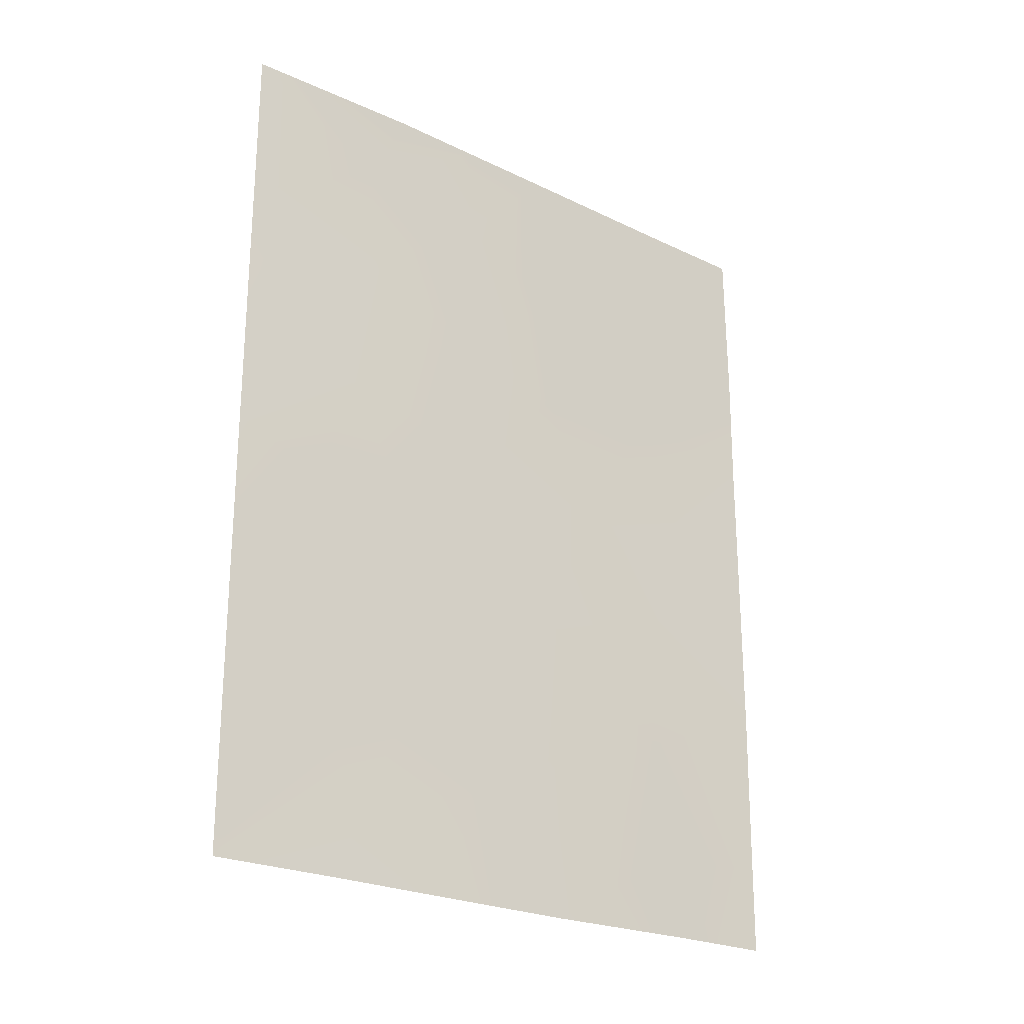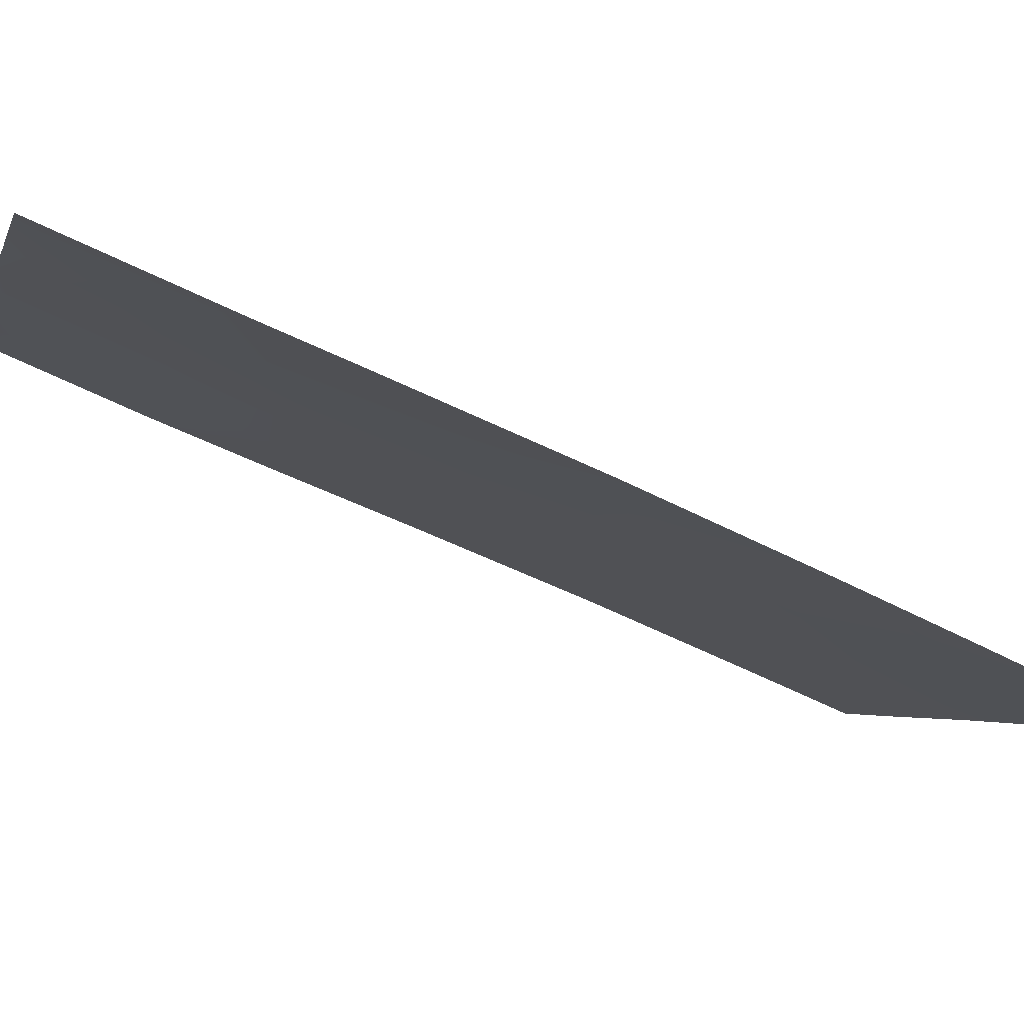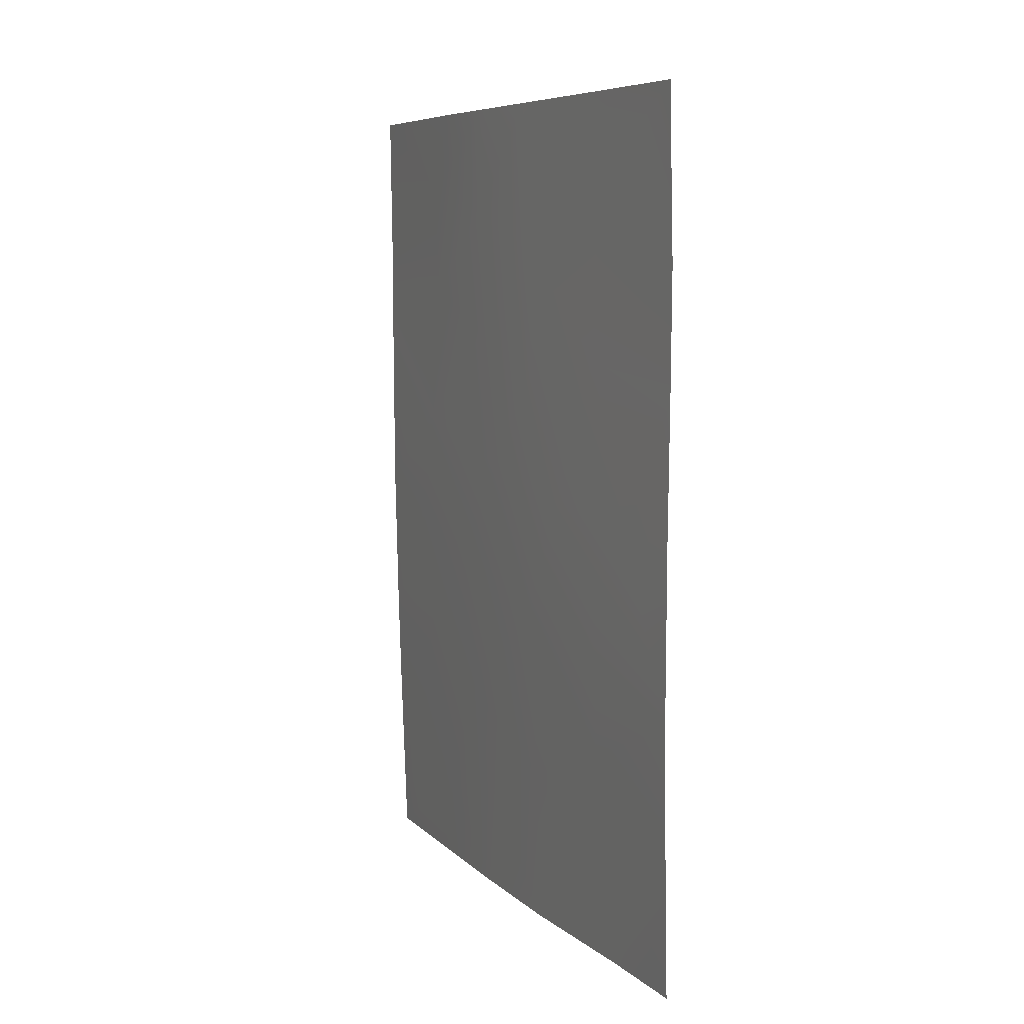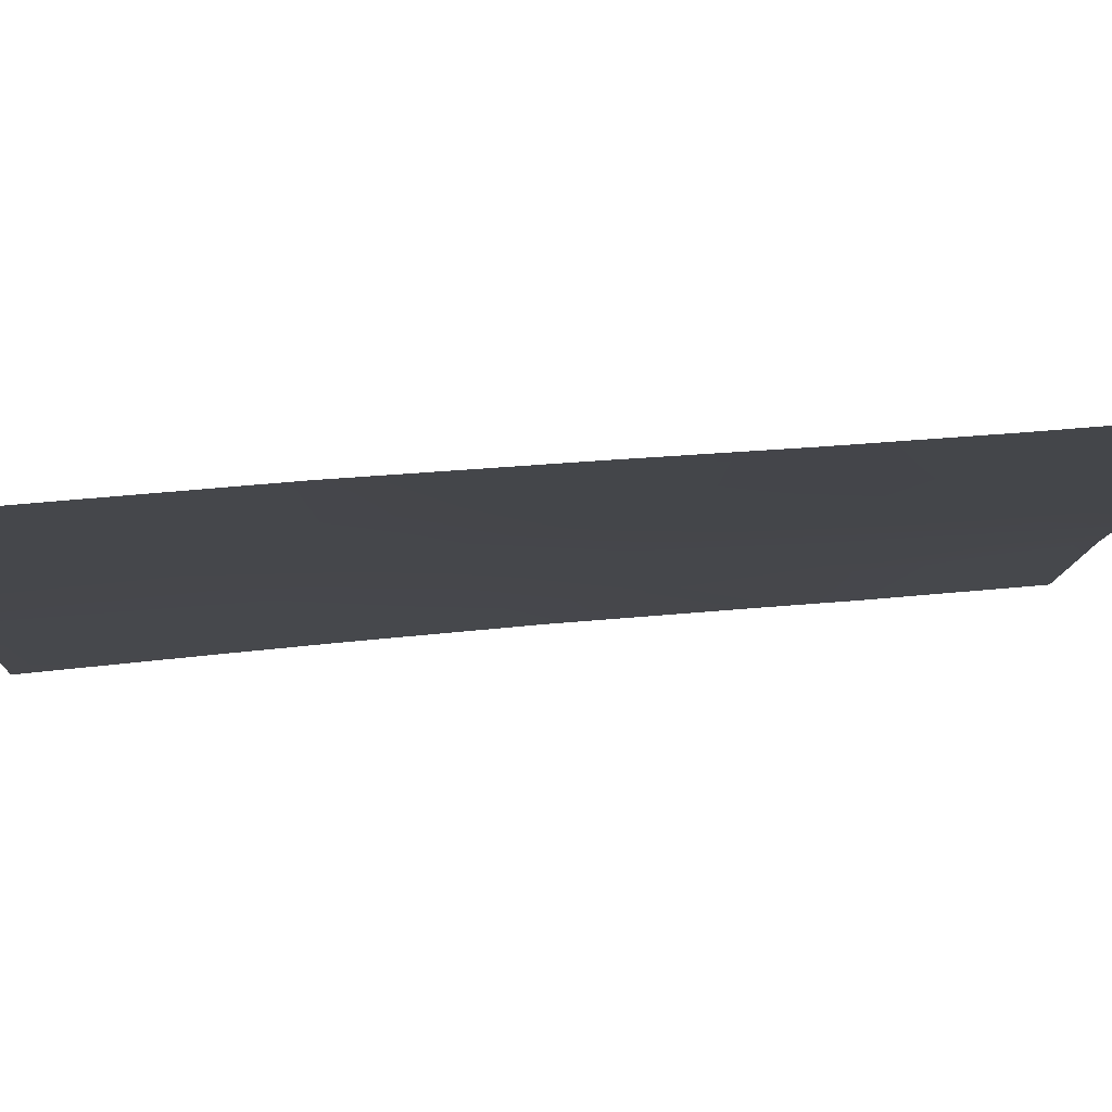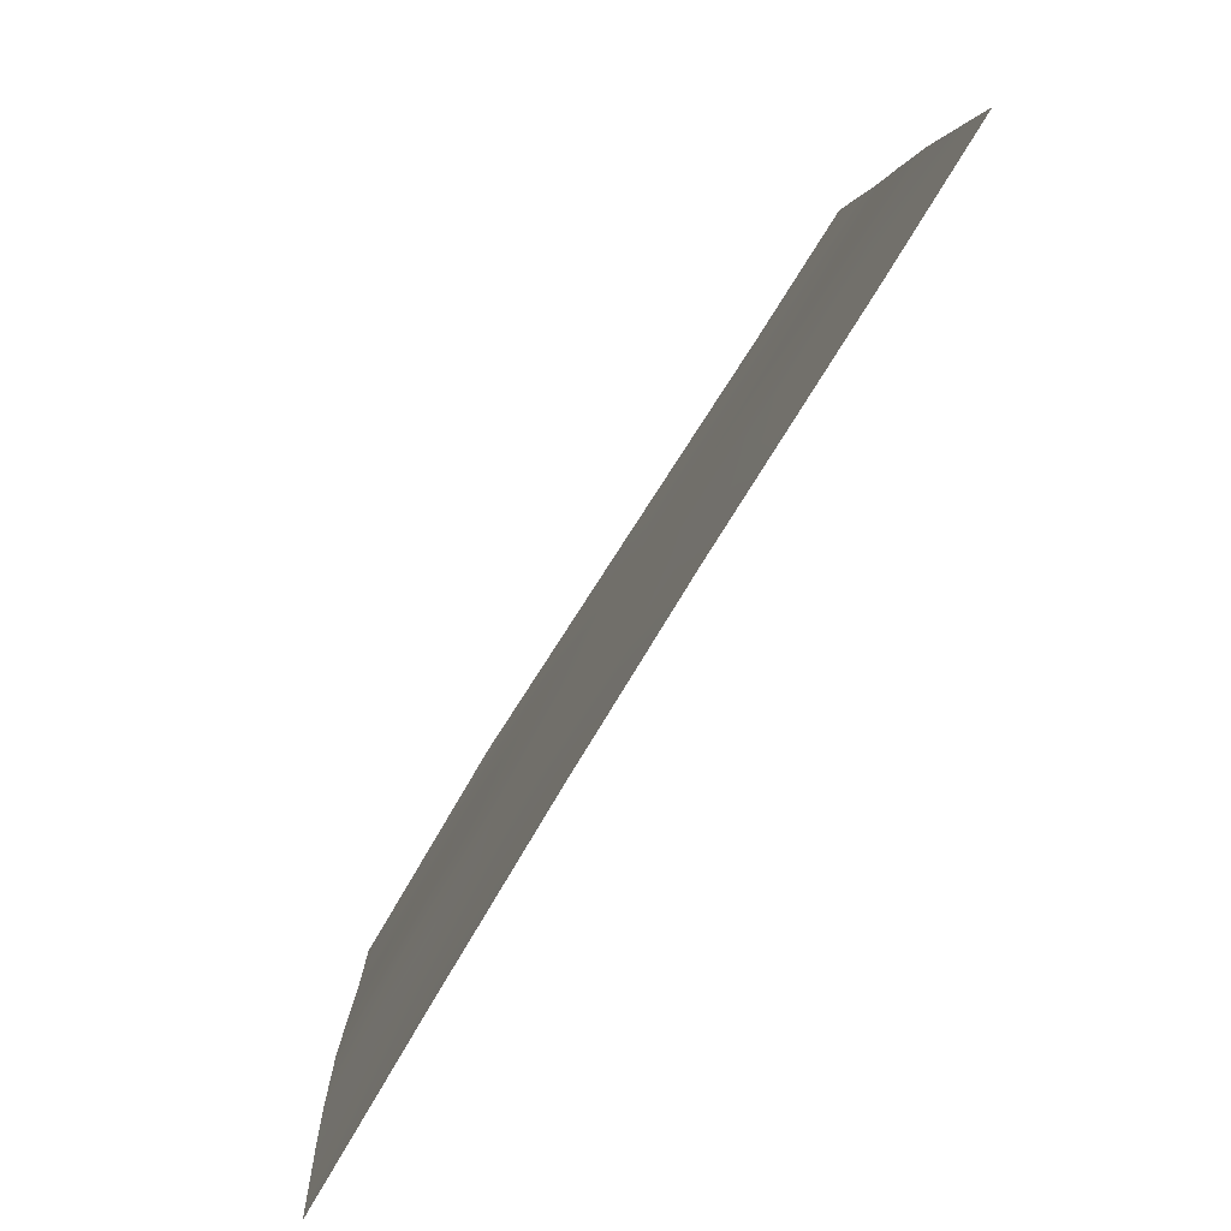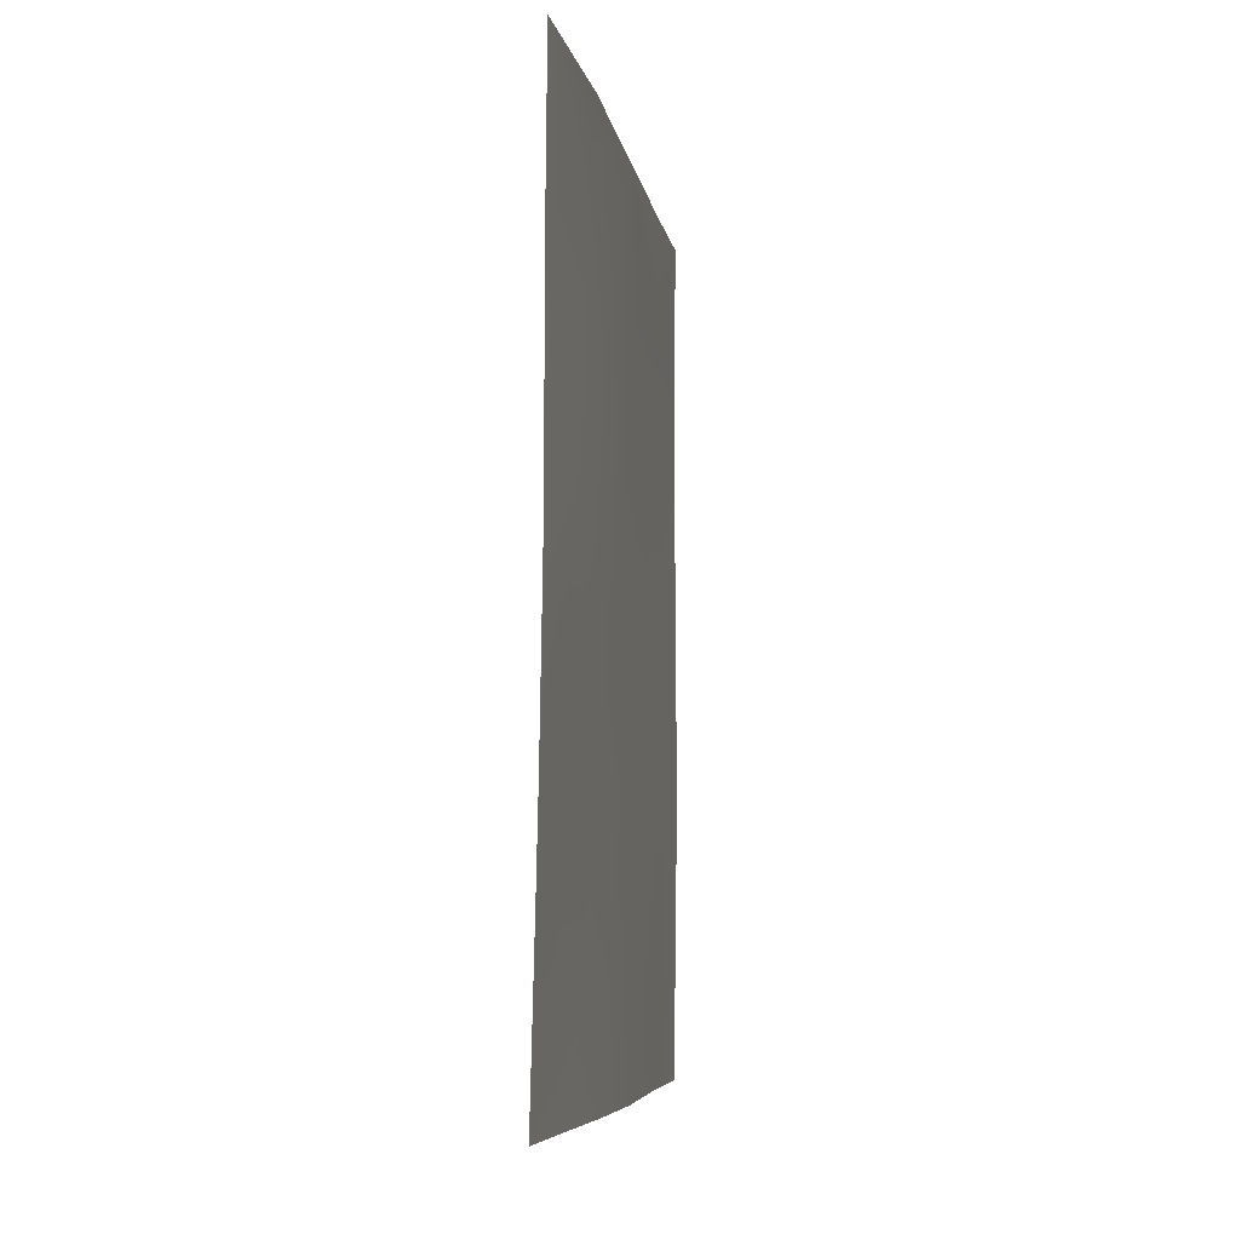
<metadata>
{"format":"obj","ext":"obj","renderer":"f3d","projection":"perspective","resolution":1024,"background":"white","views":[{"elev":-24.3,"azim":-95.7,"up":"+Y"},{"elev":-63.4,"azim":-115.5,"up":"+Z"},{"elev":7.3,"azim":7.2,"up":"+Y"},{"elev":48.2,"azim":84.5,"up":"+Z"},{"elev":3.5,"azim":-1.0,"up":"+Z"},{"elev":-6.8,"azim":-137.9,"up":"+Y"}]}
</metadata>
<code>
v -68.84 50 32.91
v -66.13 48.63 37.05
v -65.02 45.99 38.73
v -70.12 46.64 30.72
v -65.05 41.68 38.73
v -67.88 44.61 34.32
v -69.41 43.59 31.85
v -70.12 47.77 30.72
v -67.37 50 35.17
v -70.02 40.43 30.72
v -68.35 41.02 33.45
v -66.09 40.87 37.06
v -67.06 37.96 35.47
v -65.79 38 37.45
v -65.01 47.69 38.75
v -64.99 38 38.72
v -69.94 38 30.72
v -65.06 50 38.72
v -70.15 50 30.72
v -68.12 48.57 34.01
v -70.11 44.13 30.72
v -69.18 45.23 32.25
v -67.24 46.05 35.34
v -68.83 39.12 32.61
v -67.09 40.15 35.46
v -66.04 39.06 37.08
v -65.02 39.26 38.72
v -65.39 38 38.08
v -68.99 37.99 32.31
v -65.94 50 37.35
v -67.26 42.42 35.28
v -68.04 37.97 33.89
v -67.92 39.45 34.11
v -65.04 44.12 38.73
v -69.43 40.39 31.67
v -70.06 41.79 30.72
v -68.14 50 33.99
v -66.15 46.37 36.99
v -66.75 44.34 36.09
v -68.14 46.64 33.93
v -65.65 44.03 37.79
v -66.14 42.63 37.03
v -68.52 43.2 33.26
v -69.2 42.07 32.11
v -67.18 47.82 35.45
v -69.09 48.87 32.46
v -69.04 47.28 32.47
f 27 28 26
f 24 17 35
f 3 34 41
f 37 9 20
f 43 6 31
f 39 41 42
f 39 6 23
f 40 6 22
f 21 4 22
f 22 7 21
f 46 47 8
f 9 30 2
f 40 45 23
f 26 14 13
f 2 18 15
f 5 27 12
f 26 12 27
f 27 16 28
f 26 28 14
f 24 29 17
f 2 30 18
f 35 17 10
f 12 31 42
f 13 32 33
f 32 29 24
f 33 25 13
f 15 3 38
f 35 10 36
f 7 22 43
f 2 15 38
f 36 21 7
f 36 7 44
f 44 7 43
f 11 43 31
f 35 11 24
f 24 11 33
f 31 6 39
f 31 39 42
f 25 11 31
f 25 33 11
f 23 6 40
f 5 42 41
f 1 37 46
f 22 6 43
f 22 4 47
f 25 12 26
f 24 33 32
f 25 26 13
f 35 36 44
f 25 31 12
f 23 38 39
f 44 43 11
f 11 35 44
f 5 12 42
f 45 9 2
f 20 45 40
f 2 38 45
f 46 19 1
f 46 8 19
f 22 47 40
f 47 4 8
f 45 38 23
f 41 34 5
f 20 9 45
f 41 38 3
f 46 37 20
f 40 47 20
f 47 46 20
f 39 38 41

</code>
